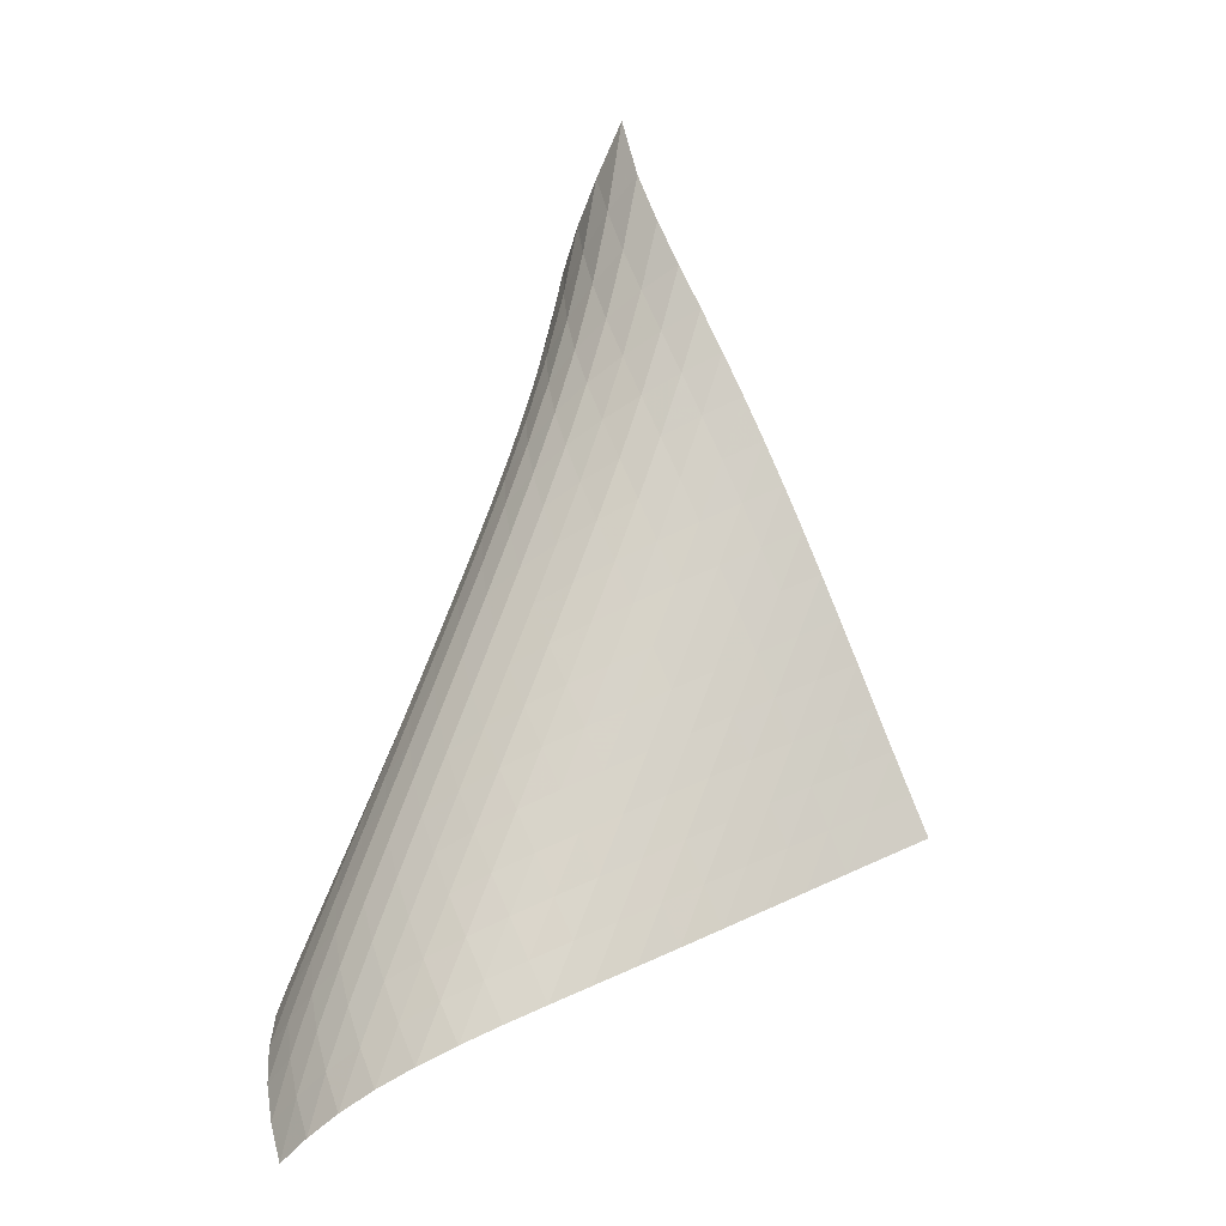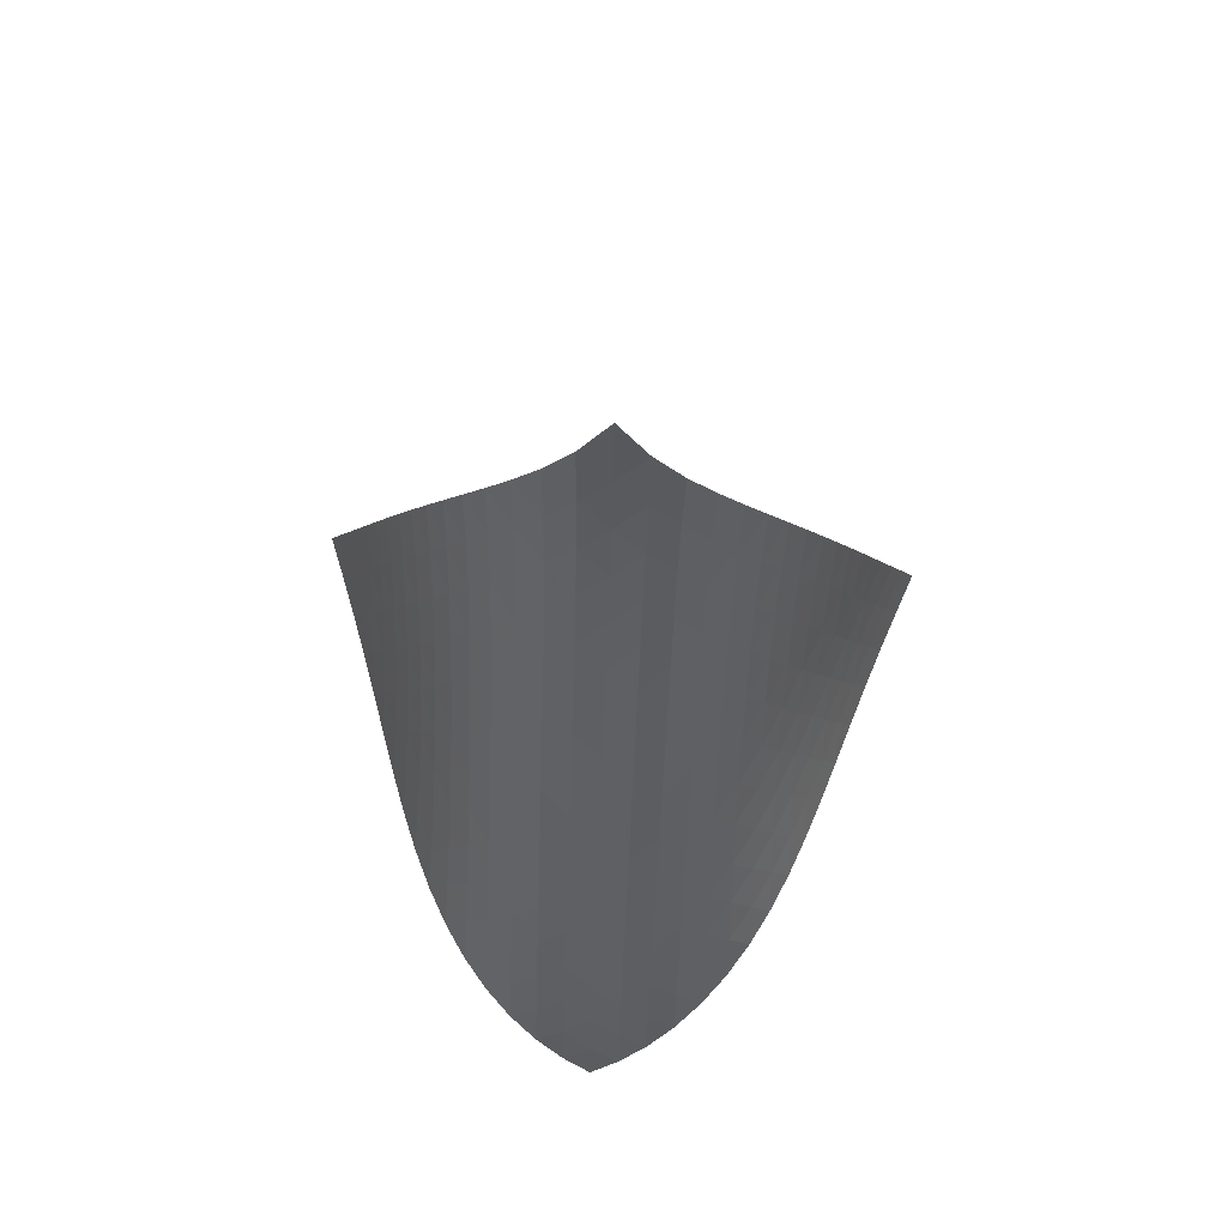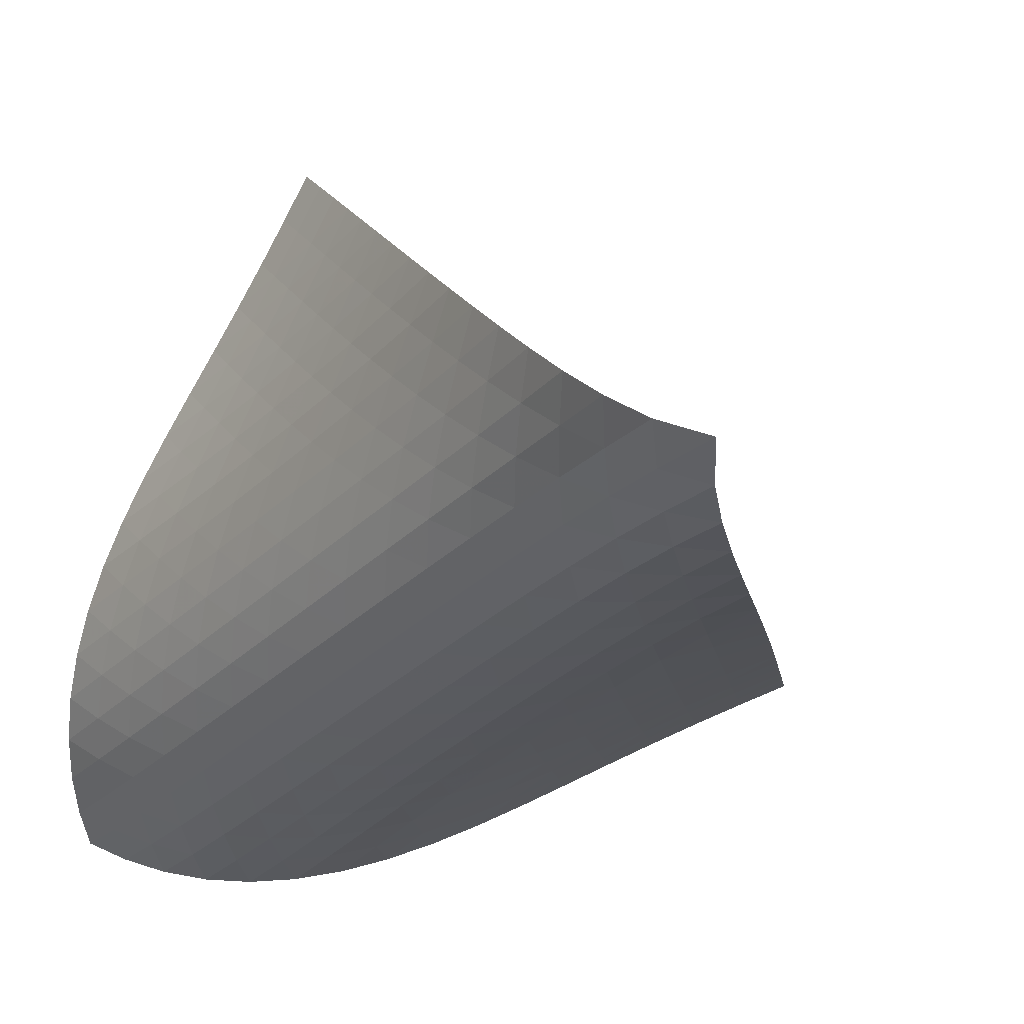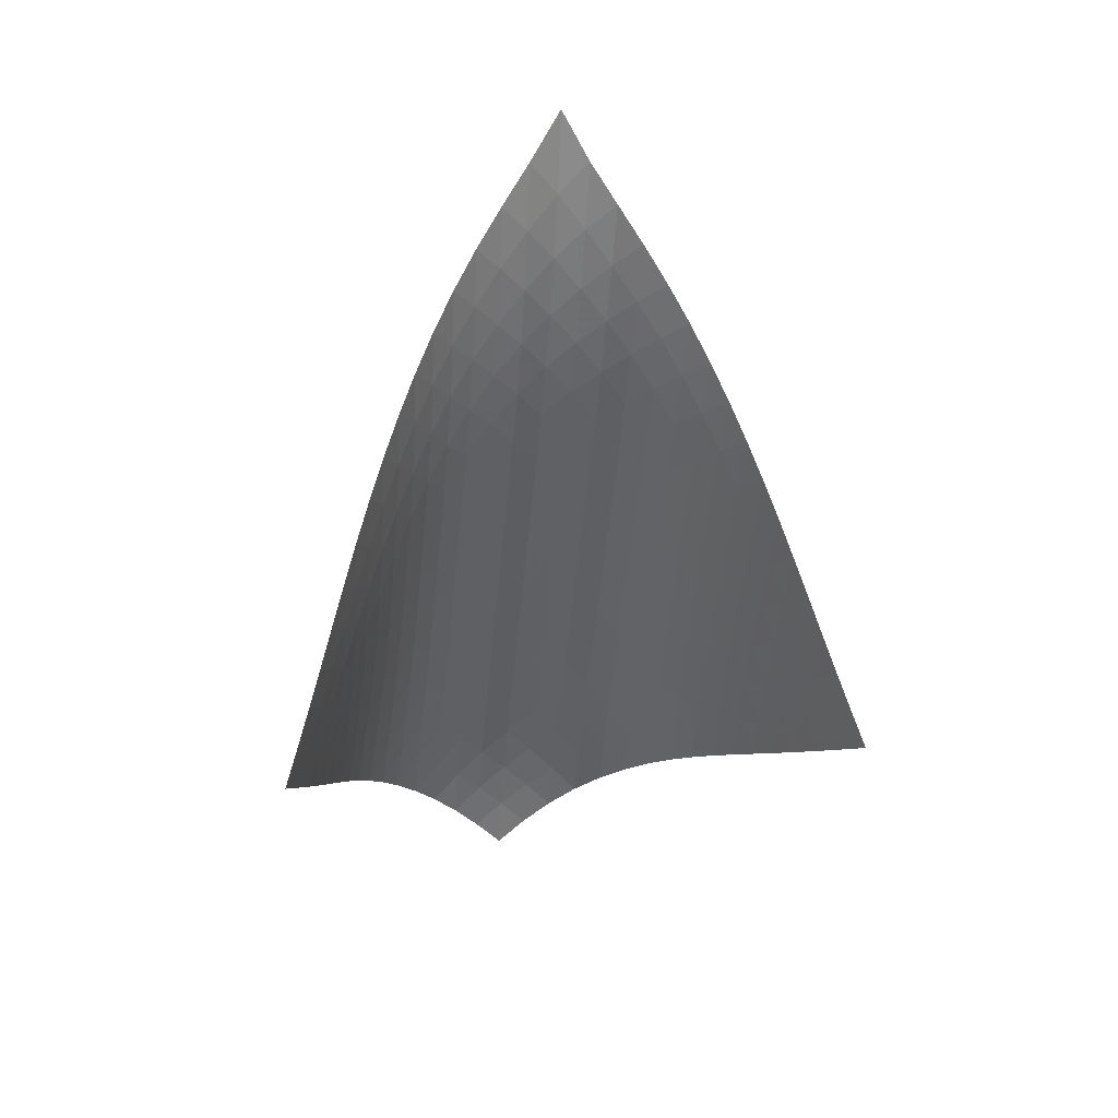
<metadata>
{"format":"obj","ext":"obj","renderer":"f3d","projection":"perspective","resolution":1024,"background":"white","views":[{"elev":5.4,"azim":-173.9,"up":"+Y"},{"elev":72.6,"azim":138.9,"up":"+Y"},{"elev":-5.3,"azim":164.4,"up":"+Z"},{"elev":15.0,"azim":-56.5,"up":"+Y"}]}
</metadata>
<code>
v -6.497 -0.04669 6.497
v -3.874 -12.67 12.14
v -12.14 -12.67 3.874
v -1.198 -18.01 1.198
v -11.82 -11.93 3.944
v -11.51 -11.17 4.008
v -11.19 -10.42 4.067
v -10.88 -9.654 4.124
v -10.56 -8.887 4.183
v -10.24 -8.117 4.249
v -9.906 -7.344 4.325
v -9.564 -6.569 4.417
v -9.209 -5.794 4.528
v -8.84 -5.019 4.663
v -8.456 -4.245 4.828
v -8.056 -3.472 5.031
v -7.644 -2.696 5.282
v -7.229 -1.905 5.595
v -6.832 -1.058 5.991
v -5.991 -1.058 6.832
v -5.595 -1.905 7.229
v -5.282 -2.696 7.644
v -5.031 -3.472 8.056
v -4.828 -4.245 8.456
v -4.663 -5.019 8.84
v -4.528 -5.794 9.209
v -4.417 -6.569 9.564
v -4.325 -7.344 9.906
v -4.249 -8.117 10.24
v -4.183 -8.887 10.56
v -4.124 -9.654 10.88
v -4.067 -10.42 11.19
v -4.008 -11.17 11.51
v -3.944 -11.93 11.82
v -3.558 -12.94 11.44
v -3.235 -13.21 10.74
v -2.9 -13.47 10.05
v -2.555 -13.73 9.356
v -2.205 -13.99 8.666
v -1.857 -14.25 7.972
v -1.524 -14.51 7.273
v -1.218 -14.78 6.564
v -0.9551 -15.07 5.844
v -0.7495 -15.37 5.117
v -0.6153 -15.71 4.388
v -0.5633 -16.08 3.67
v -0.5994 -16.49 2.979
v -0.7233 -16.96 2.329
v -0.9279 -17.46 1.735
v -1.735 -17.46 0.9279
v -2.329 -16.96 0.7233
v -2.979 -16.49 0.5994
v -3.67 -16.08 0.5633
v -4.388 -15.71 0.6153
v -5.117 -15.37 0.7495
v -5.844 -15.07 0.9551
v -6.564 -14.78 1.218
v -7.273 -14.51 1.524
v -7.972 -14.25 1.857
v -8.666 -13.99 2.205
v -9.356 -13.73 2.555
v -10.05 -13.47 2.9
v -10.74 -13.21 3.235
v -11.44 -12.94 3.558
v -6.26 -1.698 6.26
v -6.592 -2.415 5.773
v -6.962 -3.14 5.368
v -7.348 -3.872 5.035
v -7.735 -4.612 4.763
v -8.114 -5.361 4.542
v -8.483 -6.116 4.361
v -8.84 -6.876 4.213
v -9.186 -7.638 4.092
v -9.522 -8.402 3.991
v -9.85 -9.165 3.907
v -10.17 -9.927 3.833
v -10.49 -10.69 3.765
v -10.81 -11.44 3.699
v -11.12 -12.19 3.63
v -5.773 -2.415 6.592
v -6.014 -3.004 6.014
v -6.317 -3.643 5.511
v -6.661 -4.313 5.087
v -7.024 -5.009 4.736
v -7.393 -5.724 4.449
v -7.759 -6.453 4.215
v -8.117 -7.194 4.025
v -8.466 -7.941 3.869
v -8.806 -8.694 3.742
v -9.138 -9.449 3.636
v -9.464 -10.2 3.545
v -9.785 -10.96 3.463
v -10.1 -11.71 3.386
v -10.42 -12.46 3.31
v -5.368 -3.14 6.962
v -5.511 -3.643 6.317
v -5.725 -4.197 5.725
v -6.004 -4.798 5.204
v -6.329 -5.437 4.762
v -6.677 -6.11 4.396
v -7.035 -6.807 4.098
v -7.392 -7.523 3.855
v -7.744 -8.253 3.659
v -8.089 -8.992 3.5
v -8.426 -9.736 3.368
v -8.756 -10.48 3.257
v -9.082 -11.23 3.159
v -9.405 -11.98 3.069
v -9.727 -12.73 2.983
v -5.035 -3.872 7.348
v -5.087 -4.313 6.661
v -5.204 -4.798 6.004
v -5.399 -5.328 5.399
v -5.663 -5.906 4.865
v -5.975 -6.526 4.409
v -6.315 -7.183 4.032
v -6.666 -7.869 3.724
v -7.019 -8.575 3.475
v -7.368 -9.297 3.275
v -7.711 -10.03 3.111
v -8.047 -10.77 2.974
v -8.379 -11.51 2.855
v -8.706 -12.25 2.748
v -9.032 -12.99 2.648
v -4.763 -4.612 7.735
v -4.736 -5.009 7.024
v -4.762 -5.437 6.329
v -4.865 -5.906 5.663
v -5.049 -6.421 5.049
v -5.303 -6.984 4.504
v -5.608 -7.592 4.04
v -5.943 -8.239 3.653
v -6.291 -8.915 3.339
v -6.642 -9.614 3.084
v -6.99 -10.33 2.877
v -7.334 -11.05 2.706
v -7.672 -11.79 2.56
v -8.006 -12.52 2.431
v -8.337 -13.26 2.312
v -4.542 -5.361 8.114
v -4.449 -5.724 7.393
v -4.396 -6.11 6.677
v -4.409 -6.526 5.975
v -4.504 -6.984 5.303
v -4.683 -7.489 4.683
v -4.933 -8.044 4.133
v -5.234 -8.644 3.662
v -5.566 -9.283 3.269
v -5.913 -9.952 2.947
v -6.264 -10.64 2.685
v -6.613 -11.35 2.469
v -6.958 -12.07 2.287
v -7.3 -12.79 2.128
v -7.638 -13.52 1.985
v -4.361 -6.116 8.483
v -4.215 -6.453 7.759
v -4.098 -6.807 7.035
v -4.032 -7.183 6.315
v -4.04 -7.592 5.608
v -4.133 -8.044 4.933
v -4.31 -8.543 4.31
v -4.558 -9.092 3.757
v -4.857 -9.686 3.28
v -5.187 -10.32 2.881
v -5.533 -10.98 2.552
v -5.885 -11.67 2.279
v -6.237 -12.37 2.051
v -6.586 -13.08 1.853
v -6.931 -13.79 1.678
v -4.213 -6.876 8.84
v -4.025 -7.194 8.117
v -3.855 -7.523 7.392
v -3.724 -7.869 6.666
v -3.653 -8.239 5.943
v -3.662 -8.644 5.234
v -3.757 -9.092 4.558
v -3.934 -9.588 3.934
v -4.181 -10.13 3.378
v -4.479 -10.72 2.898
v -4.808 -11.35 2.493
v -5.155 -12.01 2.153
v -5.508 -12.68 1.867
v -5.862 -13.37 1.621
v -6.215 -14.07 1.406
v -4.092 -7.638 9.186
v -3.869 -7.941 8.466
v -3.659 -8.253 7.744
v -3.475 -8.575 7.019
v -3.339 -8.915 6.291
v -3.269 -9.283 5.566
v -3.28 -9.686 4.857
v -3.378 -10.13 4.181
v -3.558 -10.63 3.558
v -3.805 -11.17 3.001
v -4.102 -11.76 2.517
v -4.43 -12.38 2.103
v -4.777 -13.02 1.75
v -5.132 -13.69 1.447
v -5.489 -14.37 1.184
v -3.991 -8.402 9.522
v -3.742 -8.694 8.806
v -3.5 -8.992 8.089
v -3.275 -9.297 7.368
v -3.084 -9.614 6.642
v -2.947 -9.952 5.913
v -2.881 -10.32 5.187
v -2.898 -10.72 4.479
v -3.001 -11.17 3.805
v -3.183 -11.67 3.183
v -3.43 -12.21 2.625
v -3.726 -12.79 2.136
v -4.055 -13.4 1.712
v -4.401 -14.04 1.345
v -4.758 -14.7 1.026
v -3.907 -9.165 9.85
v -3.636 -9.449 9.138
v -3.368 -9.736 8.426
v -3.111 -10.03 7.711
v -2.877 -10.33 6.99
v -2.685 -10.64 6.264
v -2.552 -10.98 5.533
v -2.493 -11.35 4.808
v -2.517 -11.76 4.102
v -2.625 -12.21 3.43
v -2.81 -12.7 2.81
v -3.059 -13.24 2.251
v -3.355 -13.82 1.757
v -3.683 -14.42 1.324
v -4.03 -15.06 0.9449
v -3.833 -9.927 10.17
v -3.545 -10.2 9.464
v -3.257 -10.48 8.756
v -2.974 -10.77 8.047
v -2.706 -11.05 7.334
v -2.469 -11.35 6.613
v -2.279 -11.67 5.885
v -2.153 -12.01 5.155
v -2.103 -12.38 4.43
v -2.136 -12.79 3.726
v -2.251 -13.24 3.059
v -2.442 -13.74 2.442
v -2.693 -14.28 1.883
v -2.991 -14.85 1.387
v -3.321 -15.45 0.948
v -3.765 -10.69 10.49
v -3.463 -10.96 9.785
v -3.159 -11.23 9.082
v -2.855 -11.51 8.379
v -2.56 -11.79 7.672
v -2.287 -12.07 6.958
v -2.051 -12.37 6.237
v -1.867 -12.68 5.508
v -1.75 -13.02 4.777
v -1.712 -13.4 4.055
v -1.757 -13.82 3.355
v -1.883 -14.28 2.693
v -2.082 -14.78 2.082
v -2.341 -15.32 1.53
v -2.644 -15.9 1.037
v -3.699 -11.44 10.81
v -3.386 -11.71 10.1
v -3.069 -11.98 9.405
v -2.748 -12.25 8.706
v -2.431 -12.52 8.006
v -2.128 -12.79 7.3
v -1.853 -13.08 6.586
v -1.621 -13.37 5.862
v -1.447 -13.69 5.132
v -1.345 -14.04 4.401
v -1.324 -14.42 3.683
v -1.387 -14.85 2.991
v -1.53 -15.32 2.341
v -1.744 -15.83 1.744
v -2.016 -16.38 1.207
v -3.63 -12.19 11.12
v -3.31 -12.46 10.42
v -2.983 -12.73 9.727
v -2.648 -12.99 9.032
v -2.312 -13.26 8.337
v -1.985 -13.52 7.638
v -1.678 -13.79 6.931
v -1.406 -14.07 6.215
v -1.184 -14.37 5.489
v -1.026 -14.7 4.758
v -0.9449 -15.06 4.03
v -0.948 -15.45 3.321
v -1.037 -15.9 2.644
v -1.207 -16.38 2.016
v -1.446 -16.91 1.446
f 289 49 4
f 289 4 50
f 5 79 64
f 5 64 3
f 79 94 63
f 79 63 64
f 94 109 62
f 94 62 63
f 109 124 61
f 109 61 62
f 124 139 60
f 124 60 61
f 139 154 59
f 139 59 60
f 154 169 58
f 154 58 59
f 169 184 57
f 169 57 58
f 184 199 56
f 184 56 57
f 199 214 55
f 199 55 56
f 214 229 54
f 214 54 55
f 229 244 53
f 229 53 54
f 244 259 52
f 244 52 53
f 259 274 51
f 259 51 52
f 274 289 50
f 274 50 51
f 1 20 65
f 1 65 19
f 19 65 66
f 19 66 18
f 18 66 67
f 18 67 17
f 17 67 68
f 17 68 16
f 16 68 69
f 16 69 15
f 15 69 70
f 15 70 14
f 14 70 71
f 14 71 13
f 13 71 72
f 13 72 12
f 12 72 73
f 12 73 11
f 11 73 74
f 11 74 10
f 10 74 75
f 10 75 9
f 9 75 76
f 9 76 8
f 8 76 77
f 8 77 7
f 7 77 78
f 7 78 6
f 6 78 79
f 6 79 5
f 20 21 80
f 20 80 65
f 65 80 81
f 65 81 66
f 66 81 82
f 66 82 67
f 67 82 83
f 67 83 68
f 68 83 84
f 68 84 69
f 69 84 85
f 69 85 70
f 70 85 86
f 70 86 71
f 71 86 87
f 71 87 72
f 72 87 88
f 72 88 73
f 73 88 89
f 73 89 74
f 74 89 90
f 74 90 75
f 75 90 91
f 75 91 76
f 76 91 92
f 76 92 77
f 77 92 93
f 77 93 78
f 78 93 94
f 78 94 79
f 21 22 95
f 21 95 80
f 80 95 96
f 80 96 81
f 81 96 97
f 81 97 82
f 82 97 98
f 82 98 83
f 83 98 99
f 83 99 84
f 84 99 100
f 84 100 85
f 85 100 101
f 85 101 86
f 86 101 102
f 86 102 87
f 87 102 103
f 87 103 88
f 88 103 104
f 88 104 89
f 89 104 105
f 89 105 90
f 90 105 106
f 90 106 91
f 91 106 107
f 91 107 92
f 92 107 108
f 92 108 93
f 93 108 109
f 93 109 94
f 22 23 110
f 22 110 95
f 95 110 111
f 95 111 96
f 96 111 112
f 96 112 97
f 97 112 113
f 97 113 98
f 98 113 114
f 98 114 99
f 99 114 115
f 99 115 100
f 100 115 116
f 100 116 101
f 101 116 117
f 101 117 102
f 102 117 118
f 102 118 103
f 103 118 119
f 103 119 104
f 104 119 120
f 104 120 105
f 105 120 121
f 105 121 106
f 106 121 122
f 106 122 107
f 107 122 123
f 107 123 108
f 108 123 124
f 108 124 109
f 23 24 125
f 23 125 110
f 110 125 126
f 110 126 111
f 111 126 127
f 111 127 112
f 112 127 128
f 112 128 113
f 113 128 129
f 113 129 114
f 114 129 130
f 114 130 115
f 115 130 131
f 115 131 116
f 116 131 132
f 116 132 117
f 117 132 133
f 117 133 118
f 118 133 134
f 118 134 119
f 119 134 135
f 119 135 120
f 120 135 136
f 120 136 121
f 121 136 137
f 121 137 122
f 122 137 138
f 122 138 123
f 123 138 139
f 123 139 124
f 24 25 140
f 24 140 125
f 125 140 141
f 125 141 126
f 126 141 142
f 126 142 127
f 127 142 143
f 127 143 128
f 128 143 144
f 128 144 129
f 129 144 145
f 129 145 130
f 130 145 146
f 130 146 131
f 131 146 147
f 131 147 132
f 132 147 148
f 132 148 133
f 133 148 149
f 133 149 134
f 134 149 150
f 134 150 135
f 135 150 151
f 135 151 136
f 136 151 152
f 136 152 137
f 137 152 153
f 137 153 138
f 138 153 154
f 138 154 139
f 25 26 155
f 25 155 140
f 140 155 156
f 140 156 141
f 141 156 157
f 141 157 142
f 142 157 158
f 142 158 143
f 143 158 159
f 143 159 144
f 144 159 160
f 144 160 145
f 145 160 161
f 145 161 146
f 146 161 162
f 146 162 147
f 147 162 163
f 147 163 148
f 148 163 164
f 148 164 149
f 149 164 165
f 149 165 150
f 150 165 166
f 150 166 151
f 151 166 167
f 151 167 152
f 152 167 168
f 152 168 153
f 153 168 169
f 153 169 154
f 26 27 170
f 26 170 155
f 155 170 171
f 155 171 156
f 156 171 172
f 156 172 157
f 157 172 173
f 157 173 158
f 158 173 174
f 158 174 159
f 159 174 175
f 159 175 160
f 160 175 176
f 160 176 161
f 161 176 177
f 161 177 162
f 162 177 178
f 162 178 163
f 163 178 179
f 163 179 164
f 164 179 180
f 164 180 165
f 165 180 181
f 165 181 166
f 166 181 182
f 166 182 167
f 167 182 183
f 167 183 168
f 168 183 184
f 168 184 169
f 27 28 185
f 27 185 170
f 170 185 186
f 170 186 171
f 171 186 187
f 171 187 172
f 172 187 188
f 172 188 173
f 173 188 189
f 173 189 174
f 174 189 190
f 174 190 175
f 175 190 191
f 175 191 176
f 176 191 192
f 176 192 177
f 177 192 193
f 177 193 178
f 178 193 194
f 178 194 179
f 179 194 195
f 179 195 180
f 180 195 196
f 180 196 181
f 181 196 197
f 181 197 182
f 182 197 198
f 182 198 183
f 183 198 199
f 183 199 184
f 28 29 200
f 28 200 185
f 185 200 201
f 185 201 186
f 186 201 202
f 186 202 187
f 187 202 203
f 187 203 188
f 188 203 204
f 188 204 189
f 189 204 205
f 189 205 190
f 190 205 206
f 190 206 191
f 191 206 207
f 191 207 192
f 192 207 208
f 192 208 193
f 193 208 209
f 193 209 194
f 194 209 210
f 194 210 195
f 195 210 211
f 195 211 196
f 196 211 212
f 196 212 197
f 197 212 213
f 197 213 198
f 198 213 214
f 198 214 199
f 29 30 215
f 29 215 200
f 200 215 216
f 200 216 201
f 201 216 217
f 201 217 202
f 202 217 218
f 202 218 203
f 203 218 219
f 203 219 204
f 204 219 220
f 204 220 205
f 205 220 221
f 205 221 206
f 206 221 222
f 206 222 207
f 207 222 223
f 207 223 208
f 208 223 224
f 208 224 209
f 209 224 225
f 209 225 210
f 210 225 226
f 210 226 211
f 211 226 227
f 211 227 212
f 212 227 228
f 212 228 213
f 213 228 229
f 213 229 214
f 30 31 230
f 30 230 215
f 215 230 231
f 215 231 216
f 216 231 232
f 216 232 217
f 217 232 233
f 217 233 218
f 218 233 234
f 218 234 219
f 219 234 235
f 219 235 220
f 220 235 236
f 220 236 221
f 221 236 237
f 221 237 222
f 222 237 238
f 222 238 223
f 223 238 239
f 223 239 224
f 224 239 240
f 224 240 225
f 225 240 241
f 225 241 226
f 226 241 242
f 226 242 227
f 227 242 243
f 227 243 228
f 228 243 244
f 228 244 229
f 31 32 245
f 31 245 230
f 230 245 246
f 230 246 231
f 231 246 247
f 231 247 232
f 232 247 248
f 232 248 233
f 233 248 249
f 233 249 234
f 234 249 250
f 234 250 235
f 235 250 251
f 235 251 236
f 236 251 252
f 236 252 237
f 237 252 253
f 237 253 238
f 238 253 254
f 238 254 239
f 239 254 255
f 239 255 240
f 240 255 256
f 240 256 241
f 241 256 257
f 241 257 242
f 242 257 258
f 242 258 243
f 243 258 259
f 243 259 244
f 32 33 260
f 32 260 245
f 245 260 261
f 245 261 246
f 246 261 262
f 246 262 247
f 247 262 263
f 247 263 248
f 248 263 264
f 248 264 249
f 249 264 265
f 249 265 250
f 250 265 266
f 250 266 251
f 251 266 267
f 251 267 252
f 252 267 268
f 252 268 253
f 253 268 269
f 253 269 254
f 254 269 270
f 254 270 255
f 255 270 271
f 255 271 256
f 256 271 272
f 256 272 257
f 257 272 273
f 257 273 258
f 258 273 274
f 258 274 259
f 33 34 275
f 33 275 260
f 260 275 276
f 260 276 261
f 261 276 277
f 261 277 262
f 262 277 278
f 262 278 263
f 263 278 279
f 263 279 264
f 264 279 280
f 264 280 265
f 265 280 281
f 265 281 266
f 266 281 282
f 266 282 267
f 267 282 283
f 267 283 268
f 268 283 284
f 268 284 269
f 269 284 285
f 269 285 270
f 270 285 286
f 270 286 271
f 271 286 287
f 271 287 272
f 272 287 288
f 272 288 273
f 273 288 289
f 273 289 274
f 34 2 35
f 34 35 275
f 275 35 36
f 275 36 276
f 276 36 37
f 276 37 277
f 277 37 38
f 277 38 278
f 278 38 39
f 278 39 279
f 279 39 40
f 279 40 280
f 280 40 41
f 280 41 281
f 281 41 42
f 281 42 282
f 282 42 43
f 282 43 283
f 283 43 44
f 283 44 284
f 284 44 45
f 284 45 285
f 285 45 46
f 285 46 286
f 286 46 47
f 286 47 287
f 287 47 48
f 287 48 288
f 288 48 49
f 288 49 289

</code>
